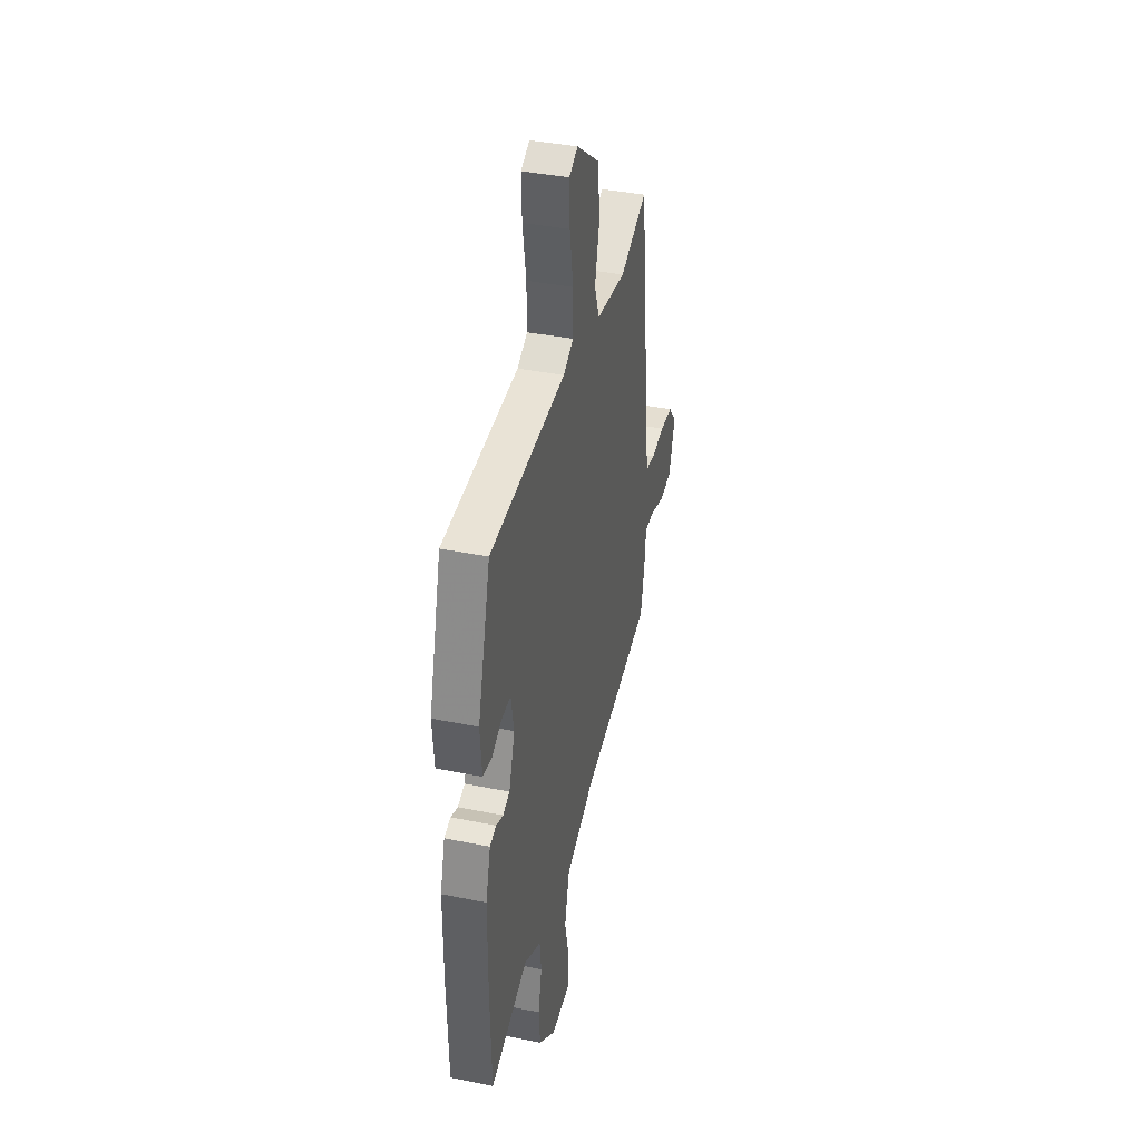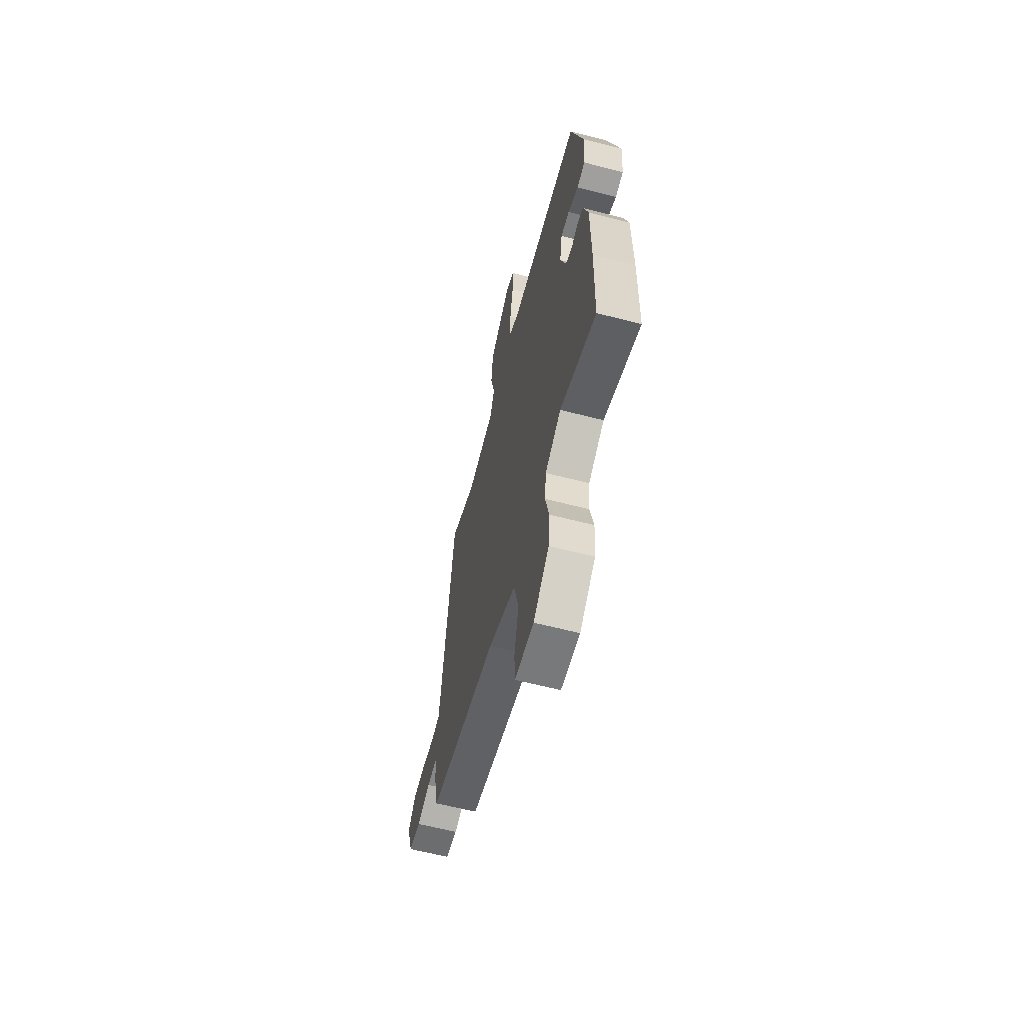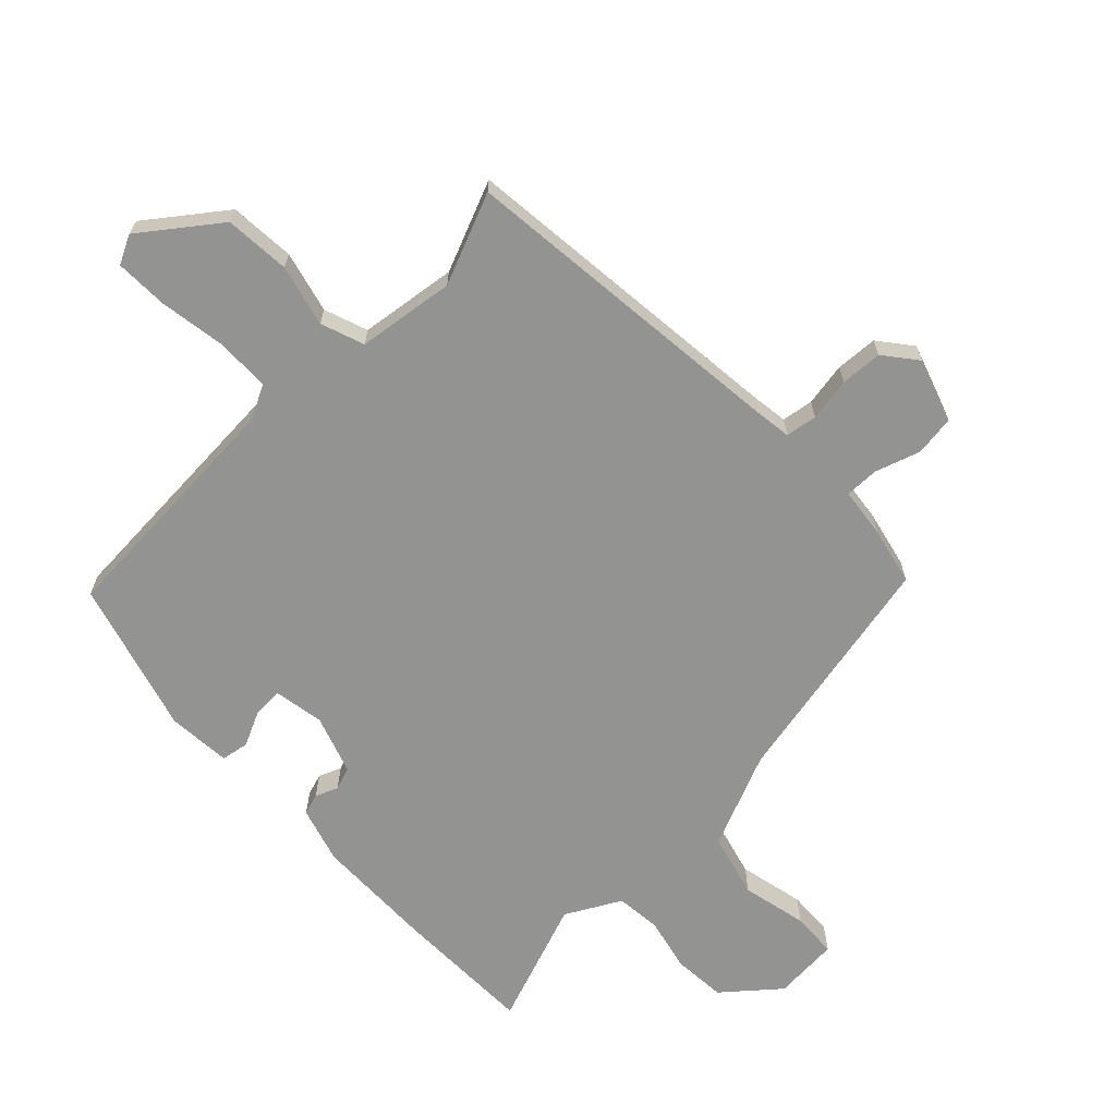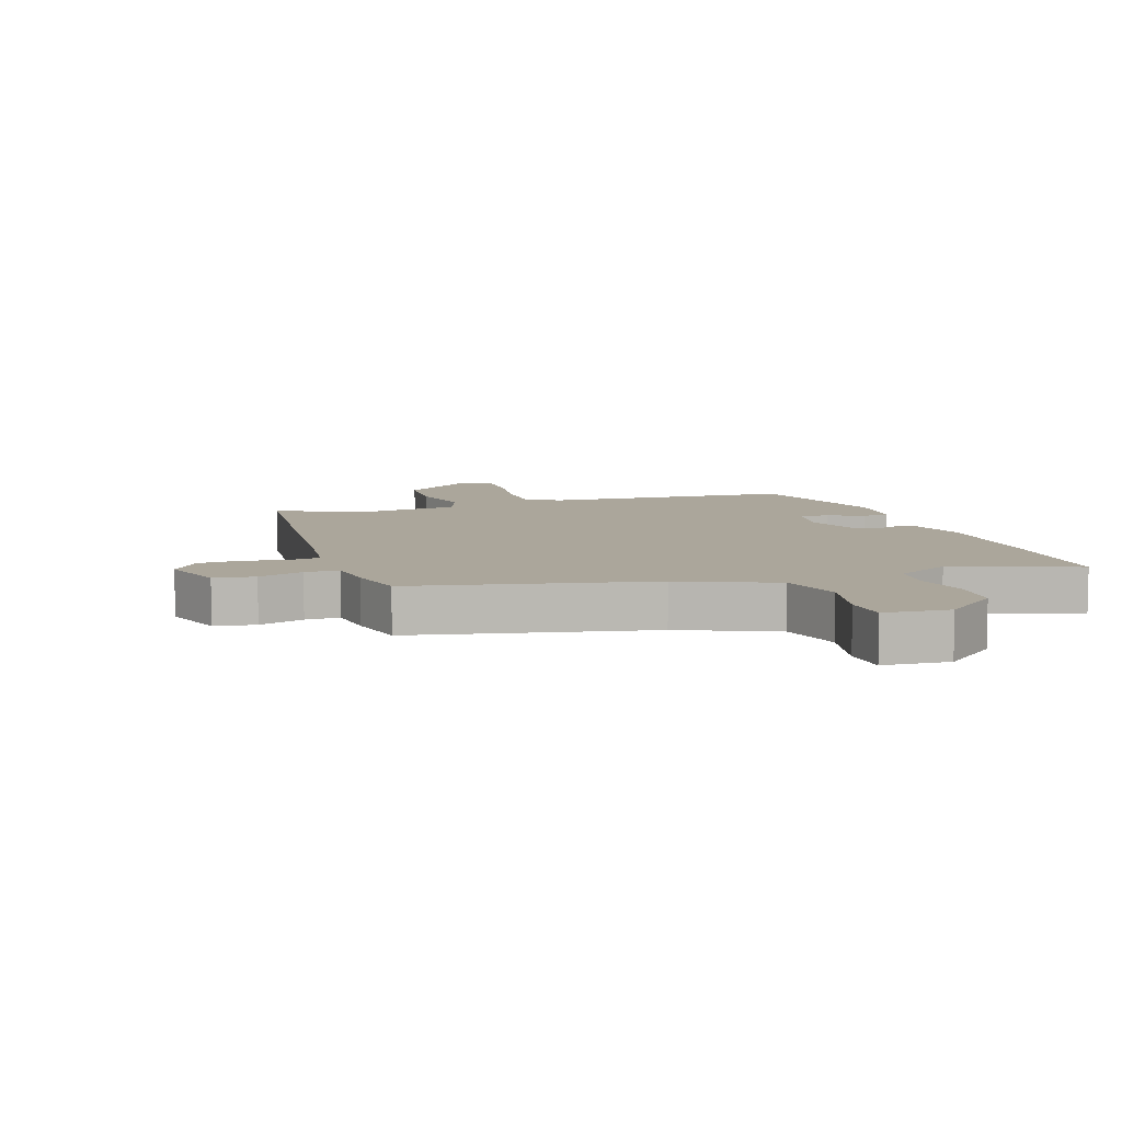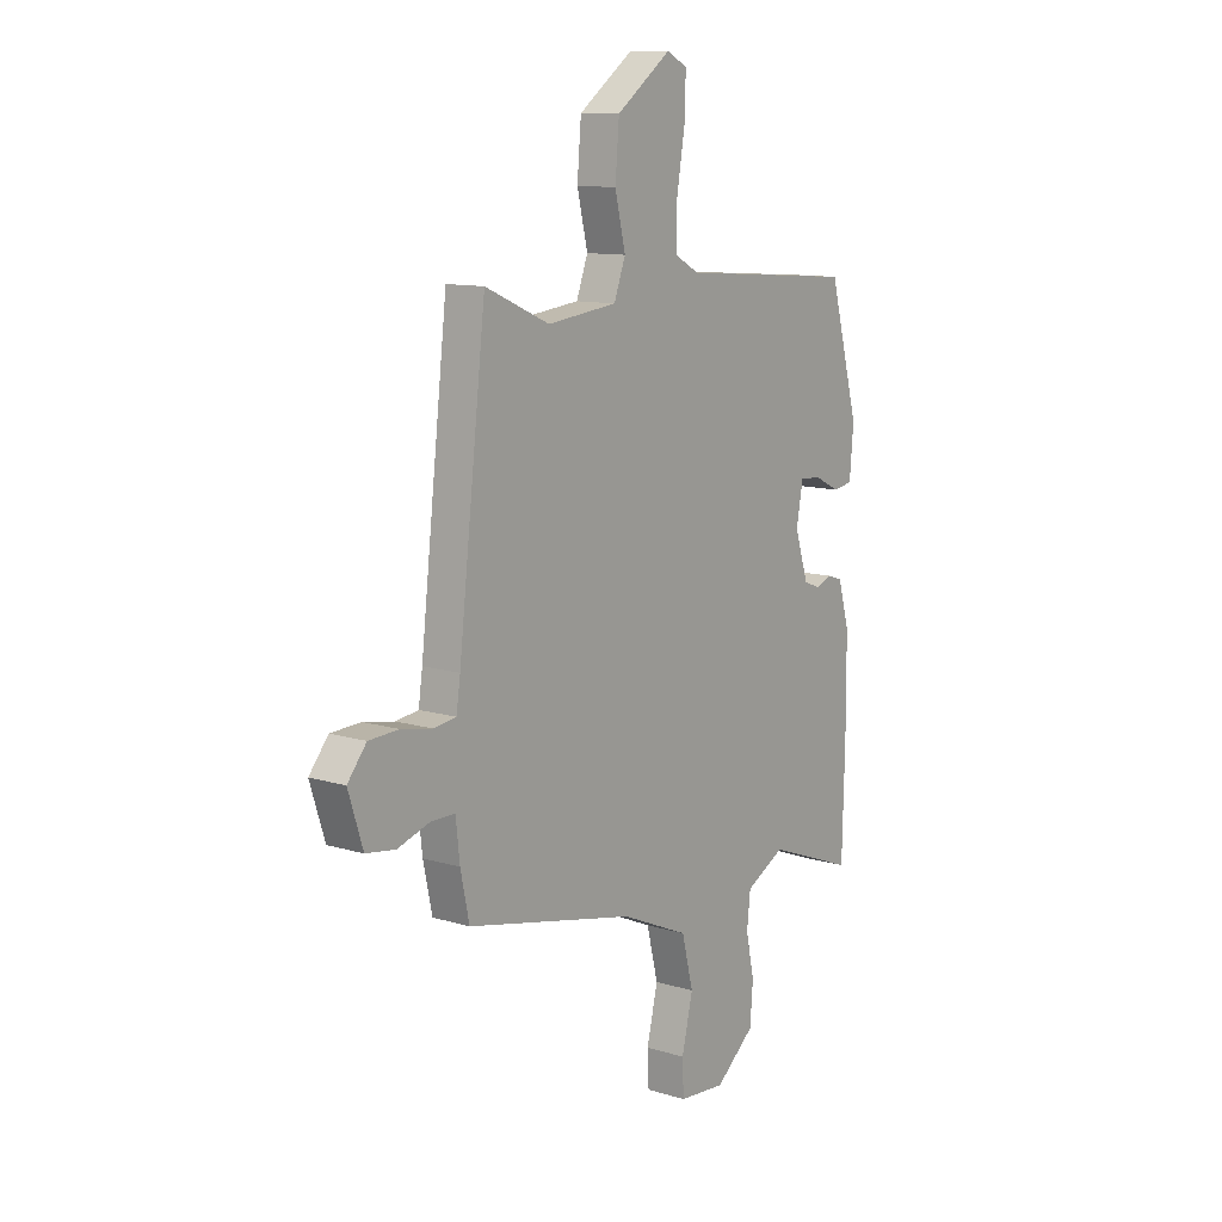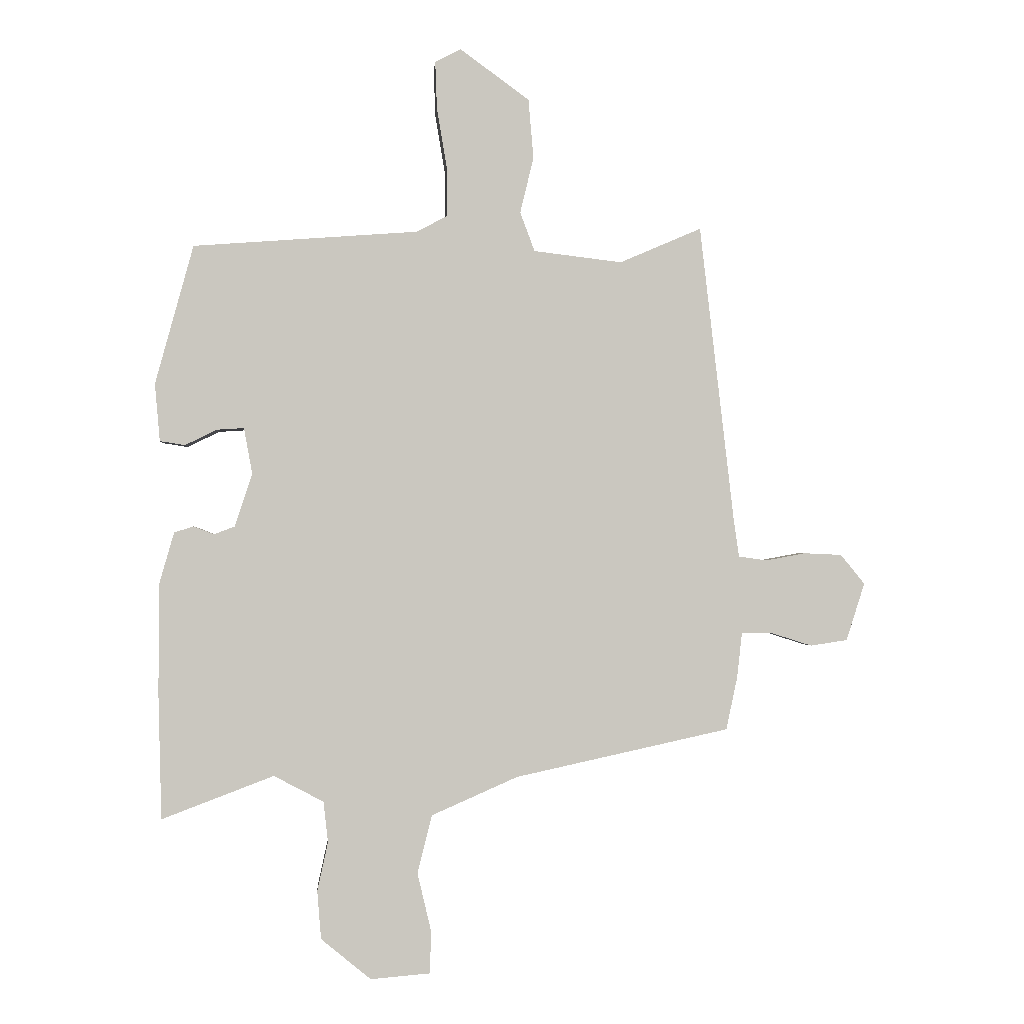
<metadata>
{"format":"obj","ext":"obj","renderer":"f3d","projection":"perspective","resolution":1024,"background":"white","views":[{"elev":38.6,"azim":-75.6,"up":"+Z"},{"elev":-62.5,"azim":-104.6,"up":"+Z"},{"elev":-66.6,"azim":43.2,"up":"+Y"},{"elev":8.0,"azim":160.8,"up":"+Y"},{"elev":11.3,"azim":126.5,"up":"+Z"},{"elev":-1.2,"azim":-4.3,"up":"+Z"}]}
</metadata>
<code>
v -0.499 0.07 -0.545
v -0.505 0.07 -0.319
v -0.504 0.07 -0.123
v -0.478 0.07 -0.032
v -0.444 0.07 -0.021
v -0.407 0.07 -0.035
v -0.37 0.07 -0.021
v -0.339 0.07 0.074
v -0.354 0.07 0.156
v -0.402 0.07 0.153
v -0.459 0.07 0.125
v -0.504 0.07 0.132
v -0.513 0.07 0.235
v -0.445 0.07 0.484
v -0.043 0.07 0.514
v 0.011 0.07 0.543
v 0.011 0.07 0.632
v -0.007 0.07 0.739
v -0.01 0.07 0.824
v 0.036 0.07 0.848
v 0.16 0.07 0.757
v 0.169 0.07 0.651
v 0.145 0.07 0.551
v 0.171 0.07 0.481
v 0.329 0.07 0.462
v 0.475 0.07 0.525
v 0.537 0.07 -0.013
v 0.546 0.07 -0.075
v 0.597 0.07 -0.082
v 0.667 0.07 -0.069
v 0.735 0.07 -0.072
v 0.778 0.07 -0.125
v 0.745 0.07 -0.228
v 0.679 0.07 -0.238
v 0.606 0.07 -0.215
v 0.551 0.07 -0.215
v 0.542 0.07 -0.296
v 0.522 0.07 -0.39
v 0.139 0.07 -0.474
v -0.015 0.07 -0.542
v -0.041 0.07 -0.646
v -0.016 0.07 -0.752
v -0.019 0.07 -0.826
v -0.125 0.07 -0.835
v -0.214 0.07 -0.762
v -0.221 0.07 -0.676
v -0.202 0.07 -0.589
v -0.21 0.07 -0.516
v -0.299 0.07 -0.469
v -0.499 0 -0.545
v -0.505 0 -0.319
v -0.504 0 -0.123
v -0.478 0 -0.032
v -0.444 0 -0.021
v -0.407 0 -0.035
v -0.37 0 -0.021
v -0.339 0 0.074
v -0.354 0 0.156
v -0.402 0 0.153
v -0.459 0 0.125
v -0.504 0 0.132
v -0.513 0 0.235
v -0.445 0 0.484
v -0.043 0 0.514
v 0.011 0 0.543
v 0.011 0 0.632
v -0.007 0 0.739
v -0.01 0 0.824
v 0.036 0 0.848
v 0.16 0 0.757
v 0.169 0 0.651
v 0.145 0 0.551
v 0.171 0 0.481
v 0.329 0 0.462
v 0.475 0 0.525
v 0.537 0 -0.013
v 0.546 0 -0.075
v 0.597 0 -0.082
v 0.667 0 -0.069
v 0.735 0 -0.072
v 0.778 0 -0.125
v 0.745 0 -0.228
v 0.679 0 -0.238
v 0.606 0 -0.215
v 0.551 0 -0.215
v 0.542 0 -0.296
v 0.522 0 -0.39
v 0.139 0 -0.474
v -0.015 0 -0.542
v -0.041 0 -0.646
v -0.016 0 -0.752
v -0.019 0 -0.826
v -0.125 0 -0.835
v -0.214 0 -0.762
v -0.221 0 -0.676
v -0.202 0 -0.589
v -0.21 0 -0.516
v -0.299 0 -0.469
f 44 45 46 47
f 44 47 48
f 41 42 43 44
f 40 41 44 48
f 39 40 48 49
f 36 37 38 39
f 32 33 34 35
f 32 35 36
f 29 30 31 32
f 28 29 32 36
f 27 28 36 39
f 25 26 27 39
f 20 21 22 23
f 18 19 20 23
f 17 18 23 24
f 16 17 24
f 15 16 24
f 14 15 24
f 10 11 12 13
f 9 10 13 14
f 3 4 5 6
f 3 6 7
f 49 1 2 3
f 49 3 7
f 39 49 7 8
f 25 39 8 9
f 9 14 24 25
f 96 95 94 93
f 97 96 93
f 93 92 91 90
f 97 93 90 89
f 98 97 89 88
f 88 87 86 85
f 84 83 82 81
f 85 84 81
f 81 80 79 78
f 85 81 78 77
f 88 85 77 76
f 88 76 75 74
f 72 71 70 69
f 72 69 68 67
f 73 72 67 66
f 73 66 65
f 73 65 64
f 73 64 63
f 62 61 60 59
f 63 62 59 58
f 55 54 53 52
f 56 55 52
f 52 51 50 98
f 56 52 98
f 57 56 98 88
f 58 57 88 74
f 74 73 63 58
f 1 50 51 2
f 2 51 52 3
f 3 52 53 4
f 4 53 54 5
f 5 54 55 6
f 6 55 56 7
f 7 56 57 8
f 8 57 58 9
f 9 58 59 10
f 10 59 60 11
f 11 60 61 12
f 12 61 62 13
f 13 62 63 14
f 14 63 64 15
f 15 64 65 16
f 16 65 66 17
f 17 66 67 18
f 18 67 68 19
f 19 68 69 20
f 20 69 70 21
f 21 70 71 22
f 22 71 72 23
f 23 72 73 24
f 24 73 74 25
f 25 74 75 26
f 26 75 76 27
f 27 76 77 28
f 28 77 78 29
f 29 78 79 30
f 30 79 80 31
f 31 80 81 32
f 32 81 82 33
f 33 82 83 34
f 34 83 84 35
f 35 84 85 36
f 36 85 86 37
f 37 86 87 38
f 38 87 88 39
f 39 88 89 40
f 40 89 90 41
f 41 90 91 42
f 42 91 92 43
f 43 92 93 44
f 44 93 94 45
f 45 94 95 46
f 46 95 96 47
f 47 96 97 48
f 48 97 98 49
f 49 98 50 1

</code>
